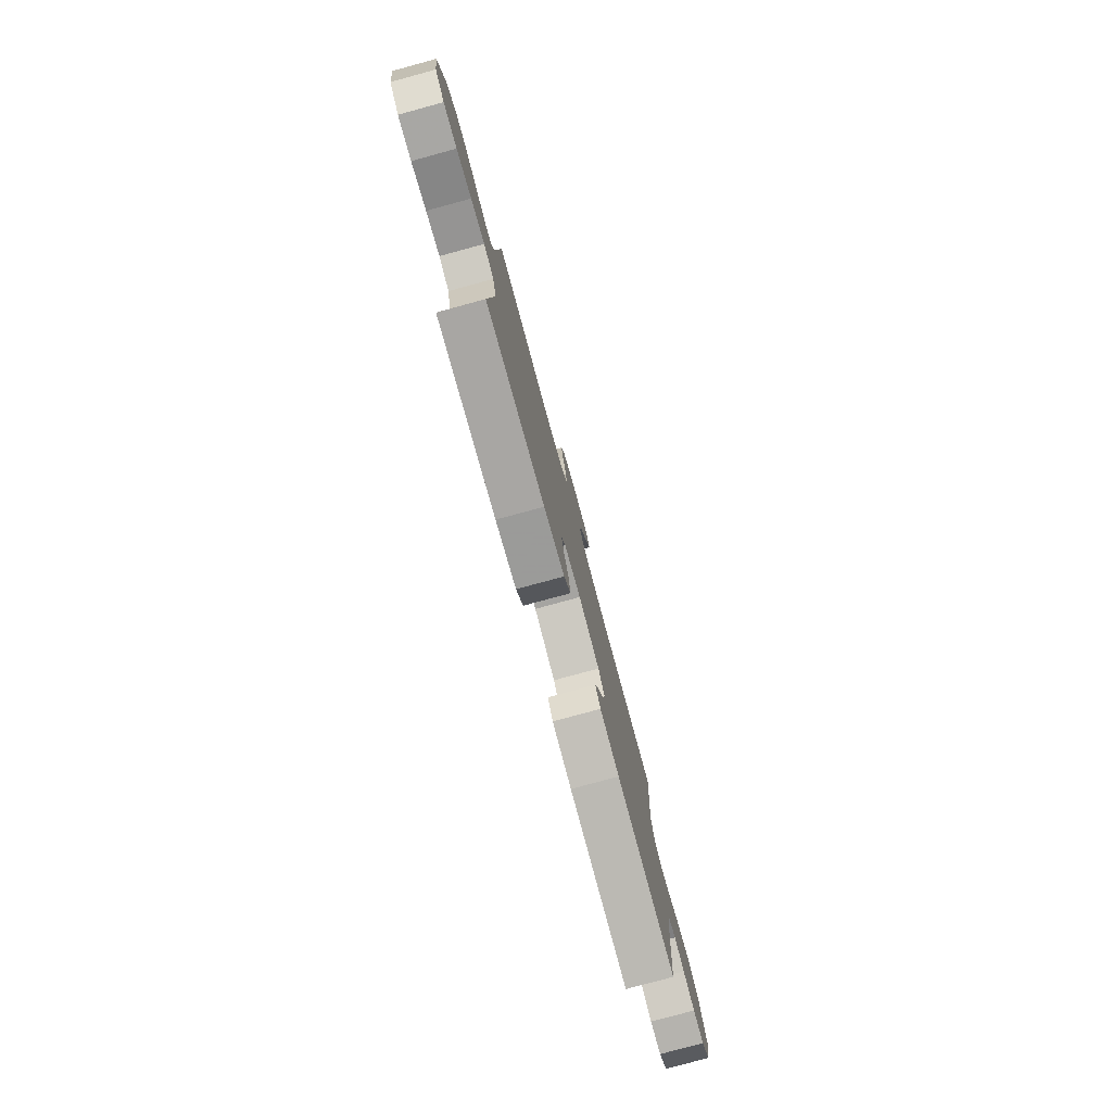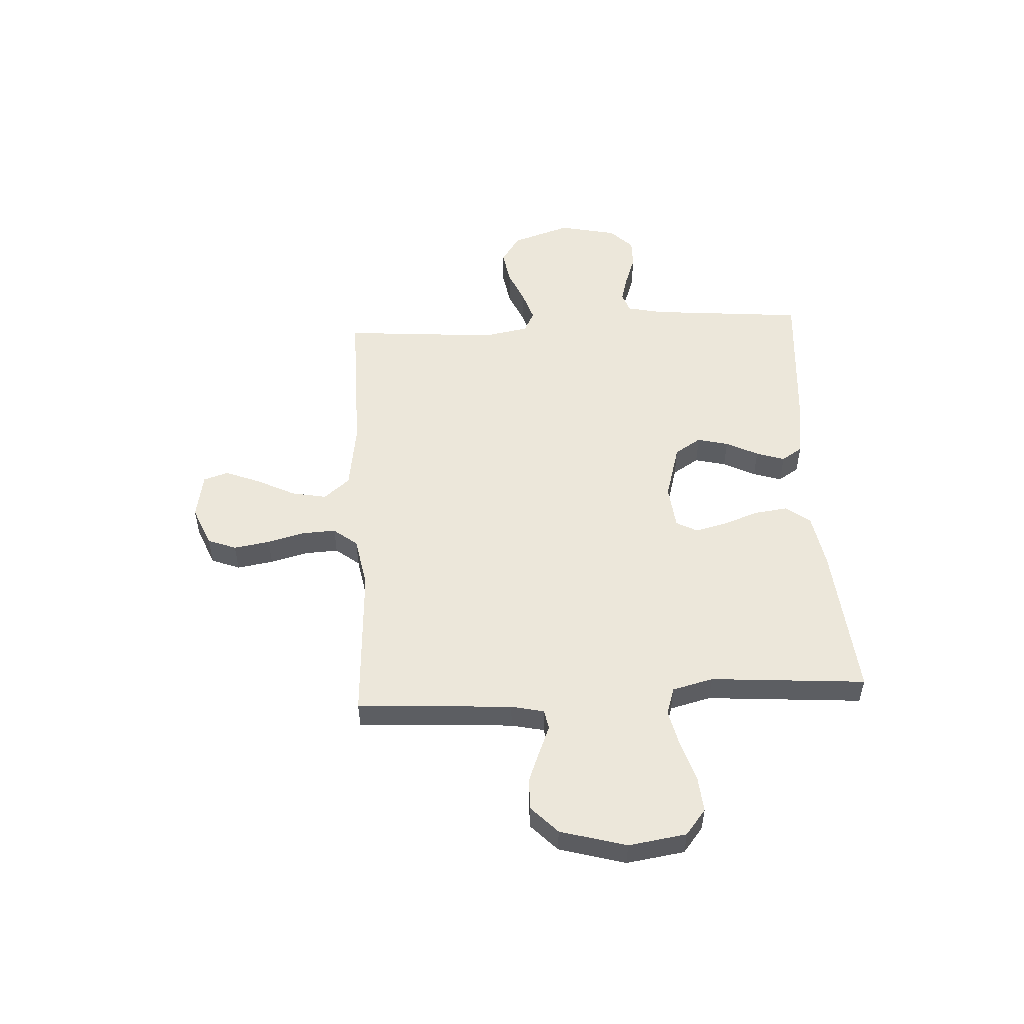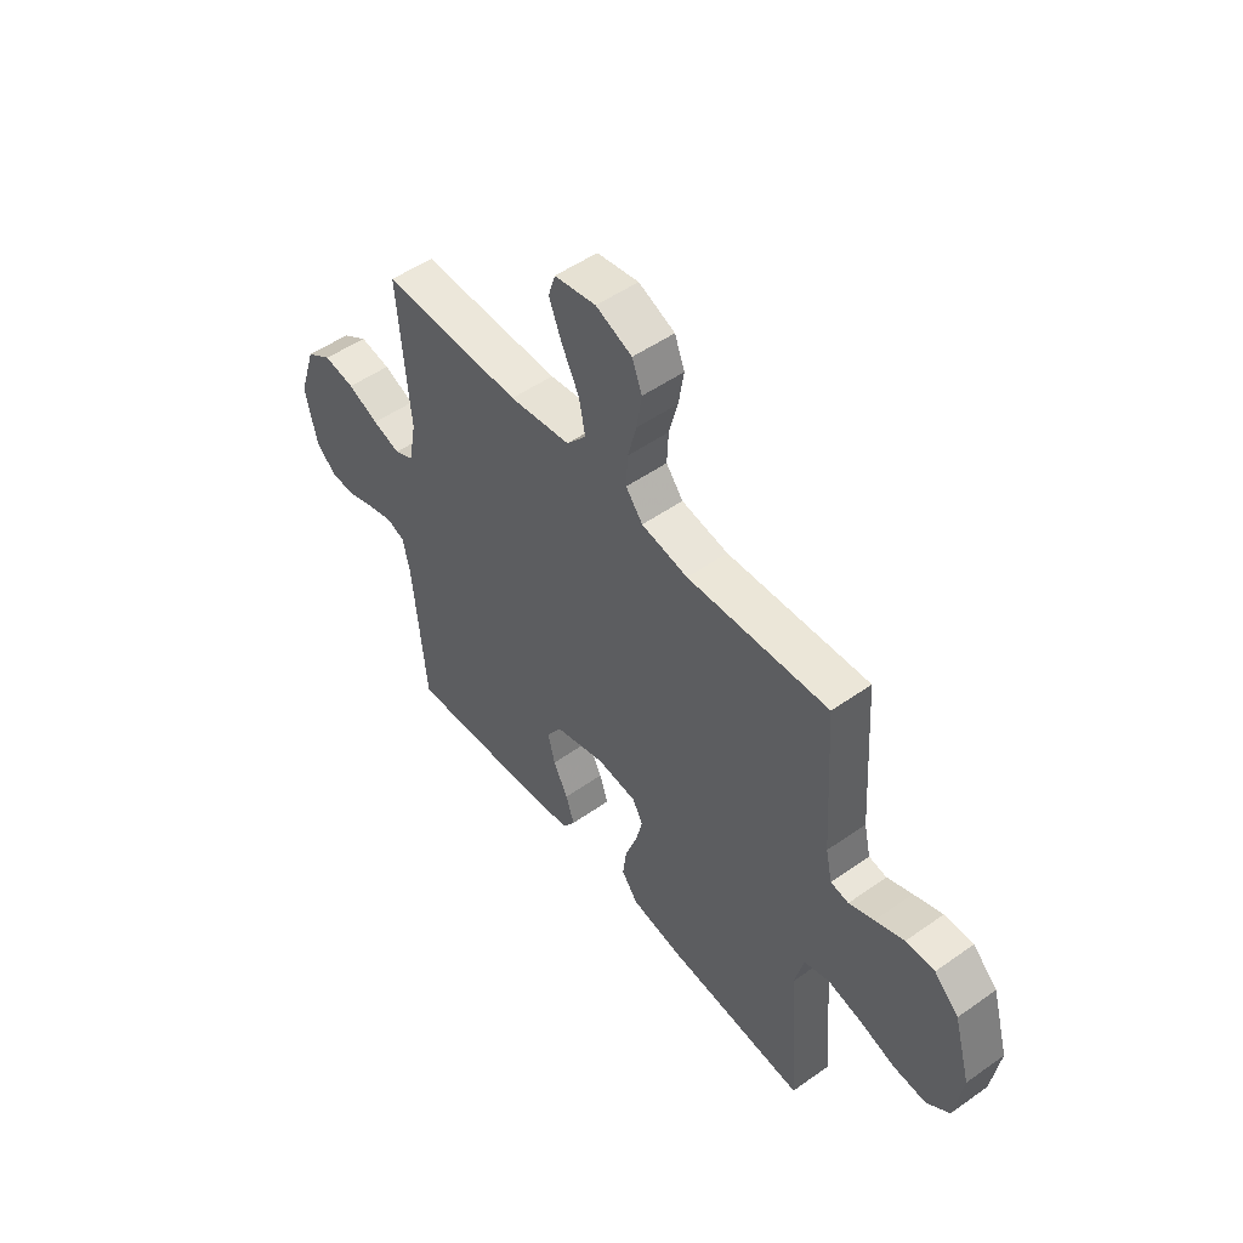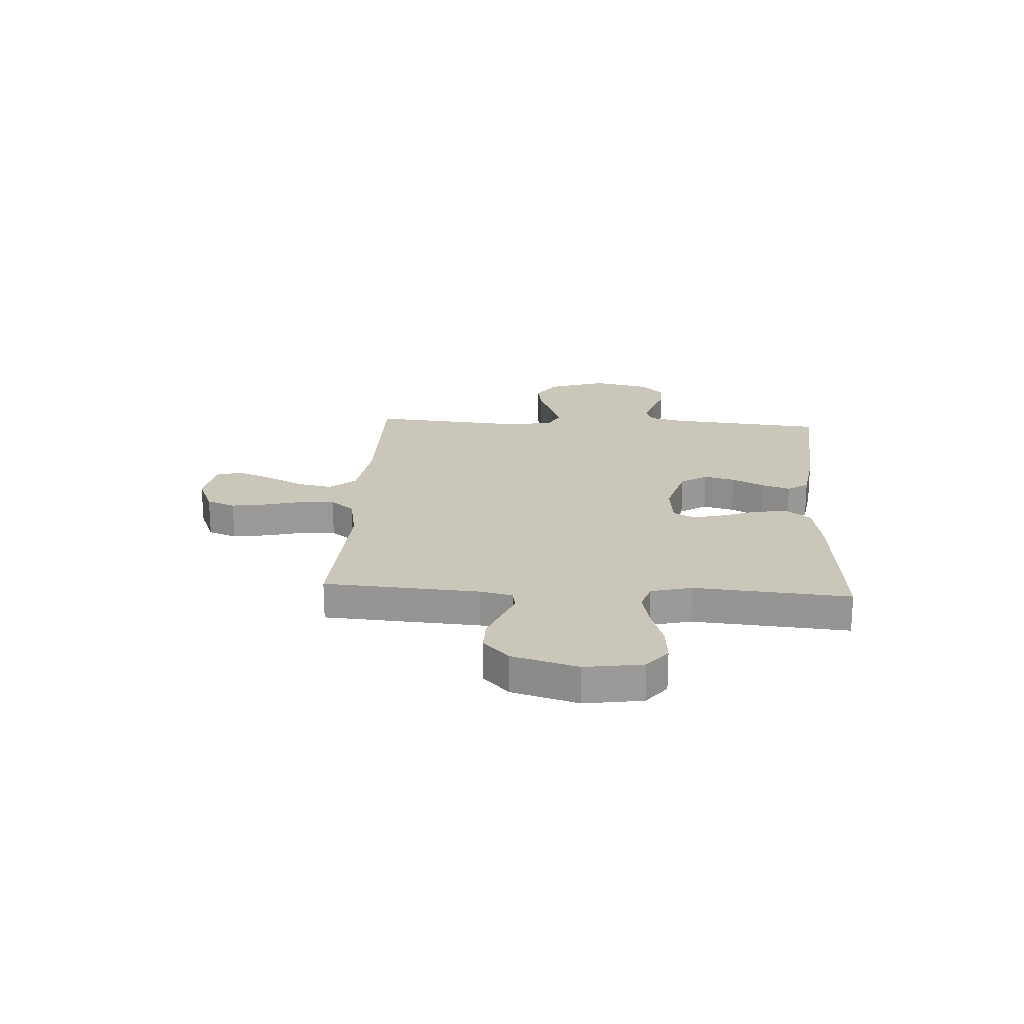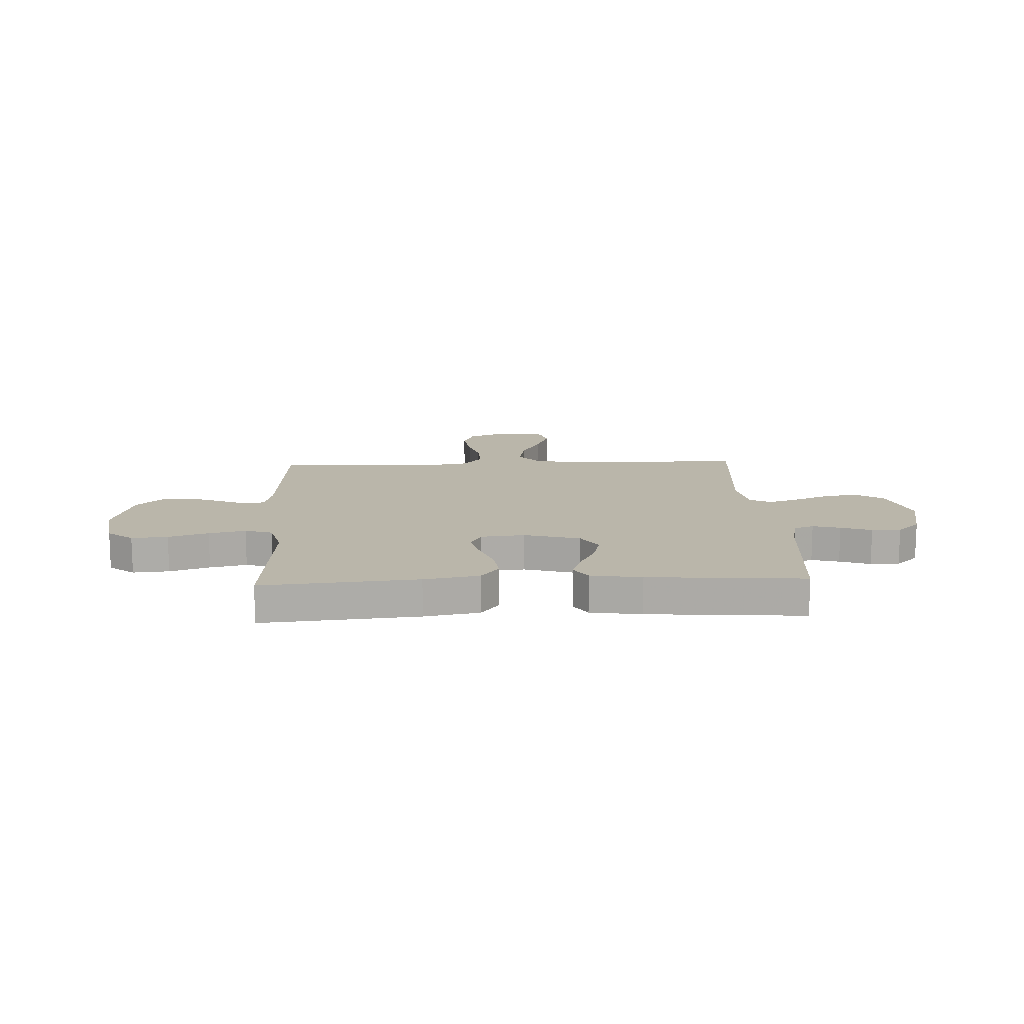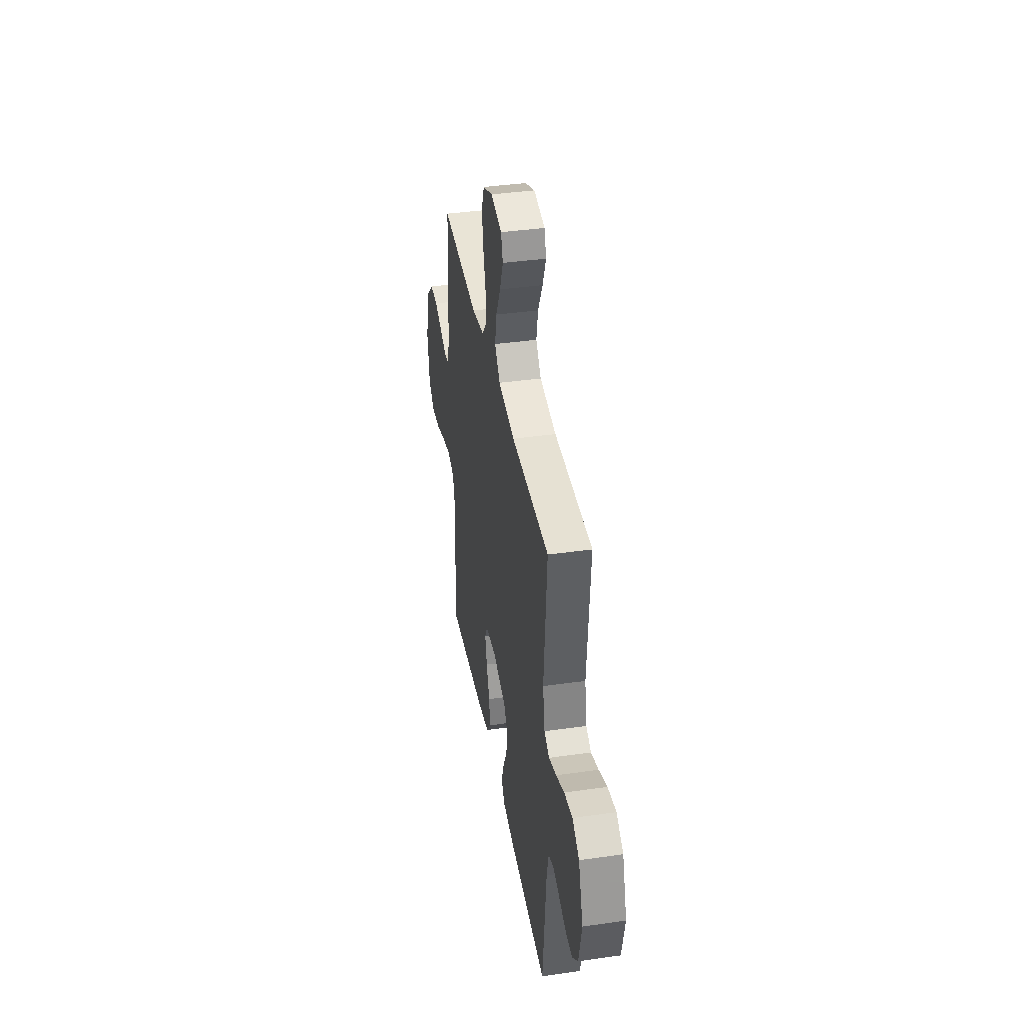
<metadata>
{"format":"obj","ext":"obj","renderer":"f3d","projection":"perspective","resolution":1024,"background":"white","views":[{"elev":-79.1,"azim":105.2,"up":"+Z"},{"elev":52.1,"azim":86.8,"up":"+Y"},{"elev":51.4,"azim":52.5,"up":"+Z"},{"elev":21.1,"azim":93.5,"up":"+Y"},{"elev":13.8,"azim":177.4,"up":"+Y"},{"elev":39.2,"azim":-100.1,"up":"+Z"}]}
</metadata>
<code>
v 0.5 0.07 0.5
v 0.519 0.07 0.2
v 0.533 0.07 0.137
v 0.571 0.07 0.13
v 0.624 0.07 0.152
v 0.685 0.07 0.176
v 0.746 0.07 0.177
v 0.798 0.07 0.127
v 0.834 0.07 0
v 0.817 0.07 -0.112
v 0.768 0.07 -0.151
v 0.698 0.07 -0.145
v 0.621 0.07 -0.12
v 0.55 0.07 -0.104
v 0.497 0.07 -0.121
v 0.477 0.07 -0.2
v 0.5 0.07 -0.5
v 0.2 0.07 -0.473
v 0.094 0.07 -0.454
v 0.059 0.07 -0.407
v 0.067 0.07 -0.343
v 0.092 0.07 -0.274
v 0.107 0.07 -0.213
v 0.085 0.07 -0.172
v 0 0.07 -0.163
v -0.108 0.07 -0.194
v -0.14 0.07 -0.245
v -0.125 0.07 -0.305
v -0.094 0.07 -0.367
v -0.076 0.07 -0.422
v -0.102 0.07 -0.462
v -0.2 0.07 -0.477
v -0.5 0.07 -0.5
v -0.527 0.07 -0.2
v -0.542 0.07 -0.132
v -0.58 0.07 -0.118
v -0.633 0.07 -0.133
v -0.692 0.07 -0.154
v -0.748 0.07 -0.155
v -0.792 0.07 -0.112
v -0.816 0.07 0
v -0.779 0.07 0.113
v -0.724 0.07 0.15
v -0.658 0.07 0.139
v -0.592 0.07 0.111
v -0.533 0.07 0.092
v -0.492 0.07 0.113
v -0.476 0.07 0.2
v -0.5 0.07 0.5
v -0.2 0.07 0.498
v -0.069 0.07 0.517
v -0.027 0.07 0.567
v -0.04 0.07 0.635
v -0.077 0.07 0.709
v -0.104 0.07 0.777
v -0.089 0.07 0.825
v 0 0.07 0.841
v 0.077 0.07 0.809
v 0.098 0.07 0.754
v 0.087 0.07 0.684
v 0.068 0.07 0.612
v 0.065 0.07 0.547
v 0.101 0.07 0.501
v 0.2 0.07 0.483
v 0.5 0 0.5
v 0.519 0 0.2
v 0.533 0 0.137
v 0.571 0 0.13
v 0.624 0 0.152
v 0.685 0 0.176
v 0.746 0 0.177
v 0.798 0 0.127
v 0.834 0 0
v 0.817 0 -0.112
v 0.768 0 -0.151
v 0.698 0 -0.145
v 0.621 0 -0.12
v 0.55 0 -0.104
v 0.497 0 -0.121
v 0.477 0 -0.2
v 0.5 0 -0.5
v 0.2 0 -0.473
v 0.094 0 -0.454
v 0.059 0 -0.407
v 0.067 0 -0.343
v 0.092 0 -0.274
v 0.107 0 -0.213
v 0.085 0 -0.172
v 0 0 -0.163
v -0.108 0 -0.194
v -0.14 0 -0.245
v -0.125 0 -0.305
v -0.094 0 -0.367
v -0.076 0 -0.422
v -0.102 0 -0.462
v -0.2 0 -0.477
v -0.5 0 -0.5
v -0.527 0 -0.2
v -0.542 0 -0.132
v -0.58 0 -0.118
v -0.633 0 -0.133
v -0.692 0 -0.154
v -0.748 0 -0.155
v -0.792 0 -0.112
v -0.816 0 0
v -0.779 0 0.113
v -0.724 0 0.15
v -0.658 0 0.139
v -0.592 0 0.111
v -0.533 0 0.092
v -0.492 0 0.113
v -0.476 0 0.2
v -0.5 0 0.5
v -0.2 0 0.498
v -0.069 0 0.517
v -0.027 0 0.567
v -0.04 0 0.635
v -0.077 0 0.709
v -0.104 0 0.777
v -0.089 0 0.825
v 0 0 0.841
v 0.077 0 0.809
v 0.098 0 0.754
v 0.087 0 0.684
v 0.068 0 0.612
v 0.065 0 0.547
v 0.101 0 0.501
v 0.2 0 0.483
f 58 59 60 61
f 58 61 62
f 57 58 62
f 56 57 62
f 53 54 55 56
f 53 56 62
f 52 53 62 63
f 48 49 50
f 47 48 50 51
f 42 43 44 45
f 42 45 46
f 41 42 46
f 40 41 46
f 37 38 39 40
f 36 37 40 46
f 35 36 46 47
f 31 32 33 34
f 28 29 30 31
f 27 28 31 34
f 26 27 34 35
f 19 20 21 22
f 19 22 23
f 16 17 18 19
f 15 16 19 23
f 14 15 23 24
f 10 11 12 13
f 10 13 14
f 9 10 14
f 4 5 6 7
f 4 7 8 9
f 64 1 2
f 63 64 2 3
f 51 52 63 3
f 25 26 35 47
f 25 47 51 3
f 9 14 24 25
f 3 4 9 25
f 125 124 123 122
f 126 125 122
f 126 122 121
f 126 121 120
f 120 119 118 117
f 126 120 117
f 127 126 117 116
f 114 113 112
f 115 114 112 111
f 109 108 107 106
f 110 109 106
f 110 106 105
f 110 105 104
f 104 103 102 101
f 110 104 101 100
f 111 110 100 99
f 98 97 96 95
f 95 94 93 92
f 98 95 92 91
f 99 98 91 90
f 86 85 84 83
f 87 86 83
f 83 82 81 80
f 87 83 80 79
f 88 87 79 78
f 77 76 75 74
f 78 77 74
f 78 74 73
f 71 70 69 68
f 73 72 71 68
f 66 65 128
f 67 66 128 127
f 67 127 116 115
f 111 99 90 89
f 67 115 111 89
f 89 88 78 73
f 89 73 68 67
f 1 65 66 2
f 2 66 67 3
f 3 67 68 4
f 4 68 69 5
f 5 69 70 6
f 6 70 71 7
f 7 71 72 8
f 8 72 73 9
f 9 73 74 10
f 10 74 75 11
f 11 75 76 12
f 12 76 77 13
f 13 77 78 14
f 14 78 79 15
f 15 79 80 16
f 16 80 81 17
f 17 81 82 18
f 18 82 83 19
f 19 83 84 20
f 20 84 85 21
f 21 85 86 22
f 22 86 87 23
f 23 87 88 24
f 24 88 89 25
f 25 89 90 26
f 26 90 91 27
f 27 91 92 28
f 28 92 93 29
f 29 93 94 30
f 30 94 95 31
f 31 95 96 32
f 32 96 97 33
f 33 97 98 34
f 34 98 99 35
f 35 99 100 36
f 36 100 101 37
f 37 101 102 38
f 38 102 103 39
f 39 103 104 40
f 40 104 105 41
f 41 105 106 42
f 42 106 107 43
f 43 107 108 44
f 44 108 109 45
f 45 109 110 46
f 46 110 111 47
f 47 111 112 48
f 48 112 113 49
f 49 113 114 50
f 50 114 115 51
f 51 115 116 52
f 52 116 117 53
f 53 117 118 54
f 54 118 119 55
f 55 119 120 56
f 56 120 121 57
f 57 121 122 58
f 58 122 123 59
f 59 123 124 60
f 60 124 125 61
f 61 125 126 62
f 62 126 127 63
f 63 127 128 64
f 64 128 65 1

</code>
